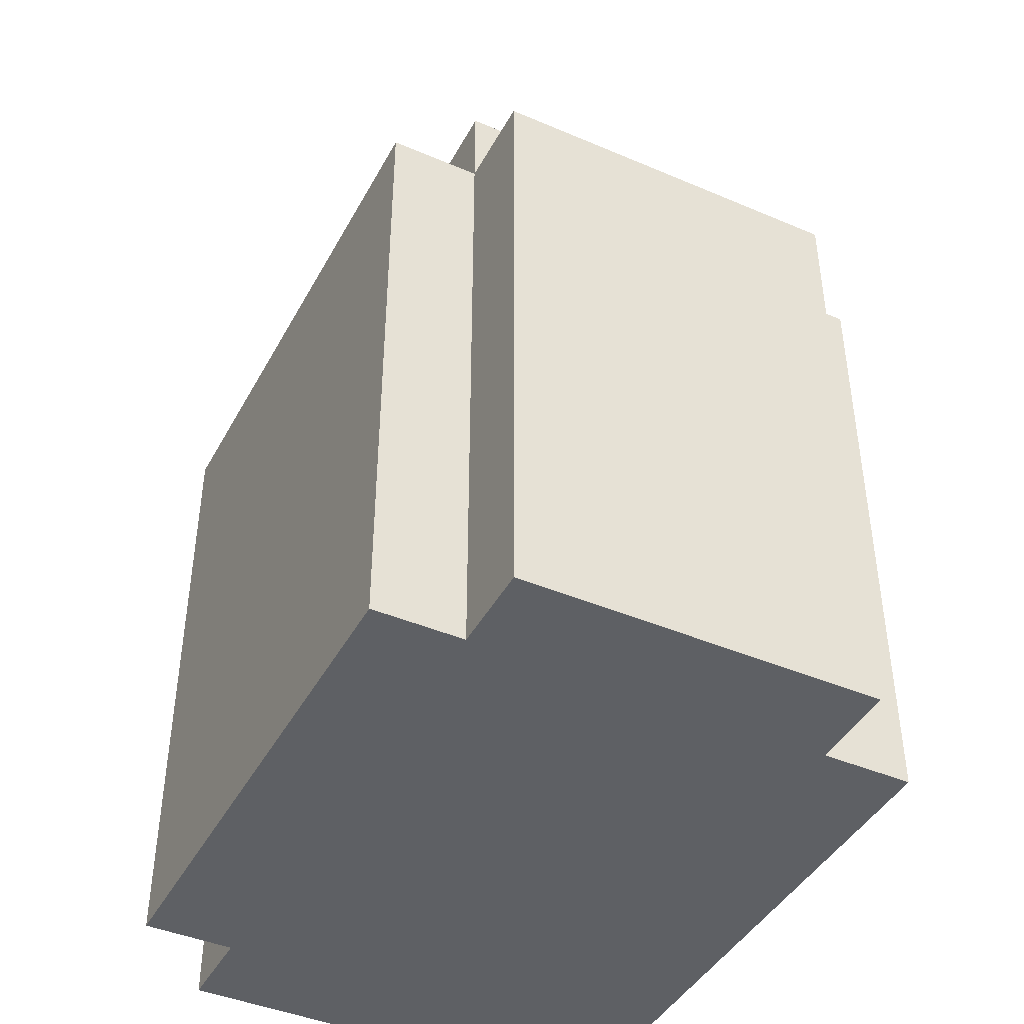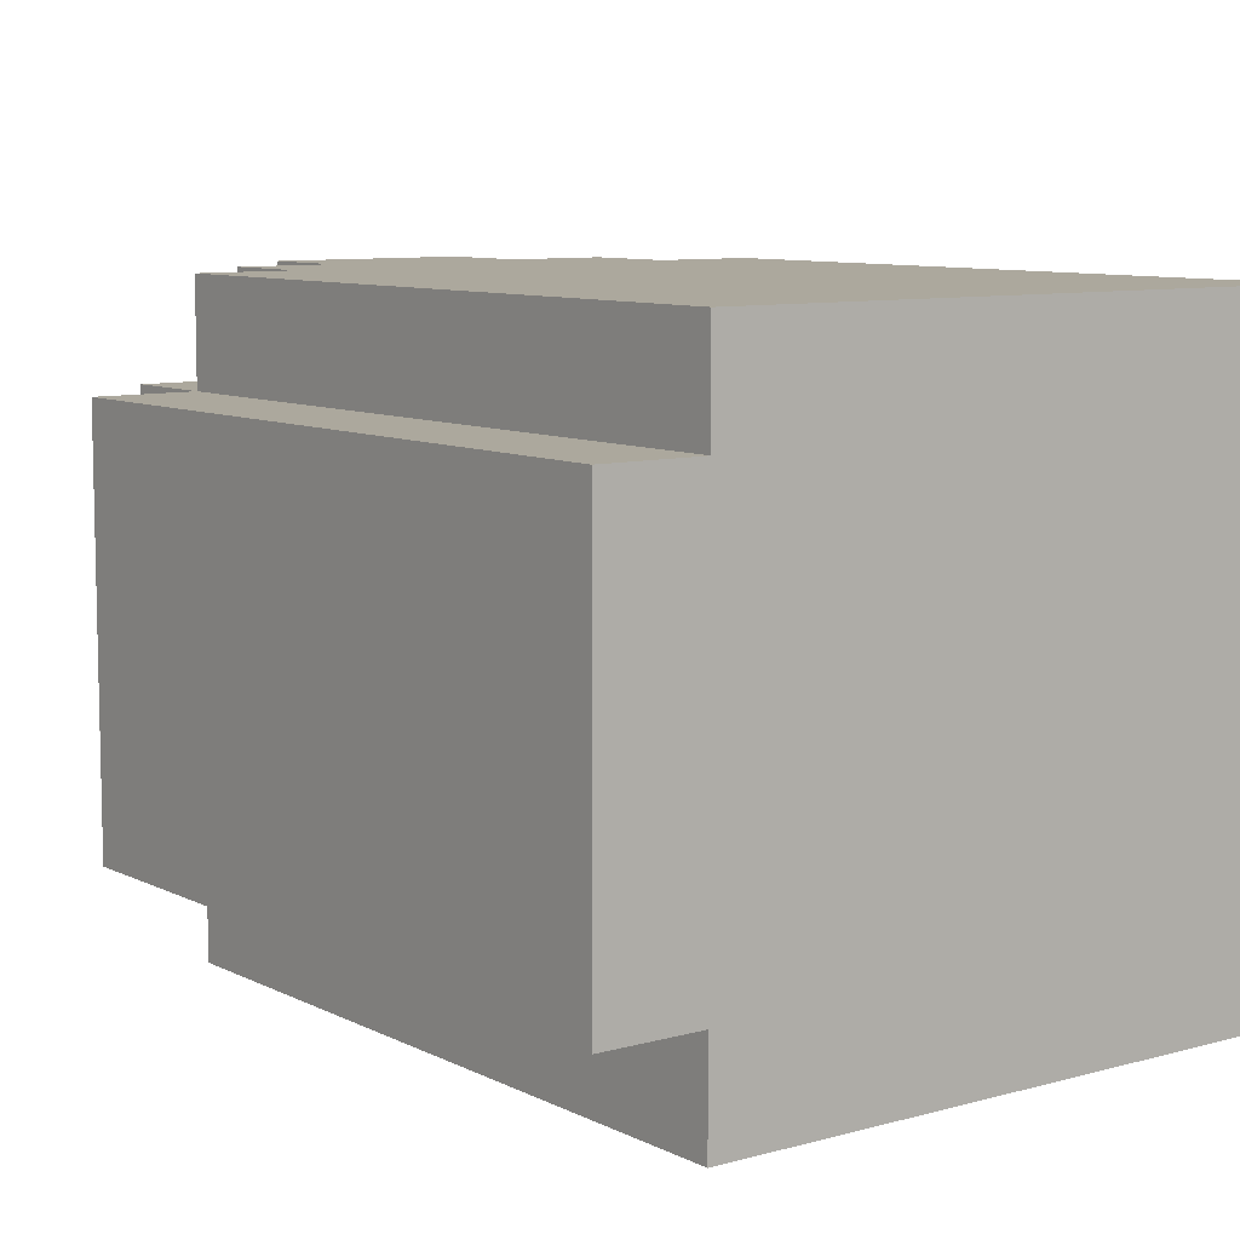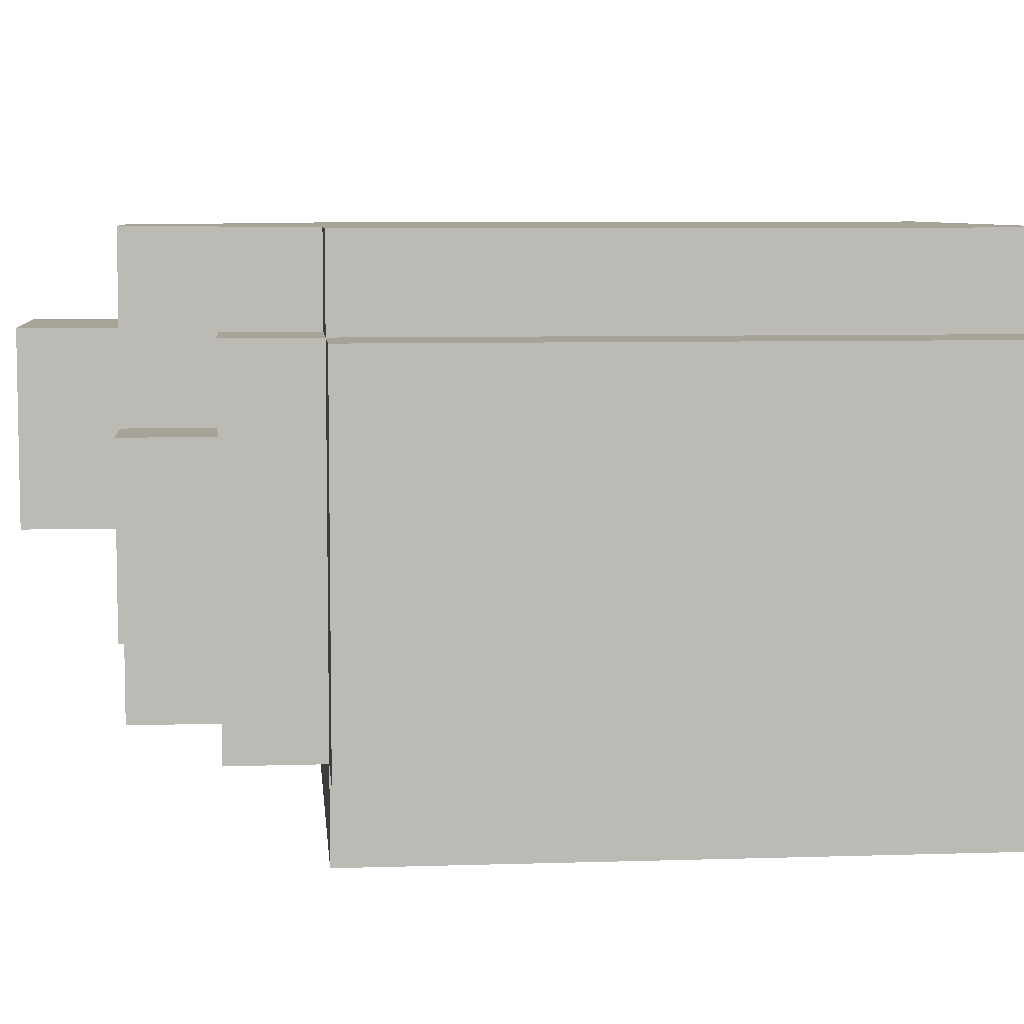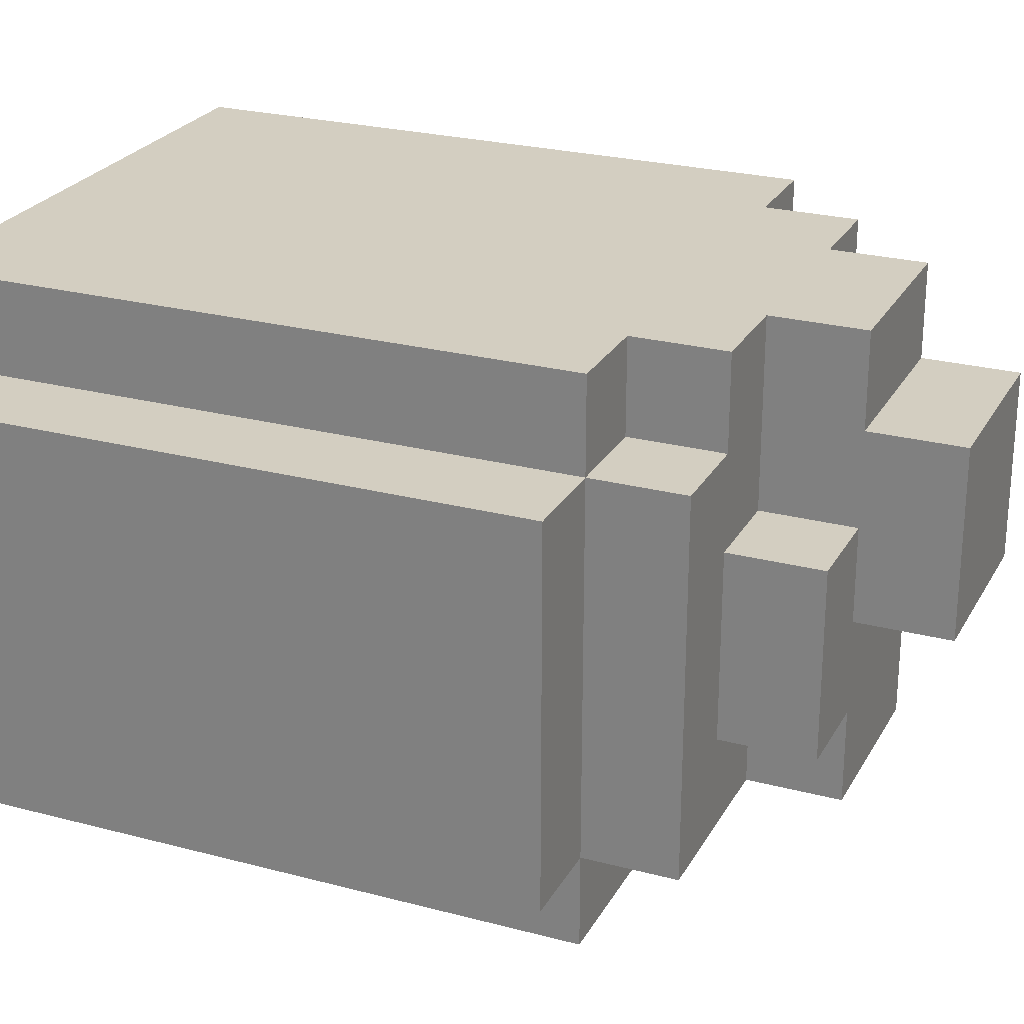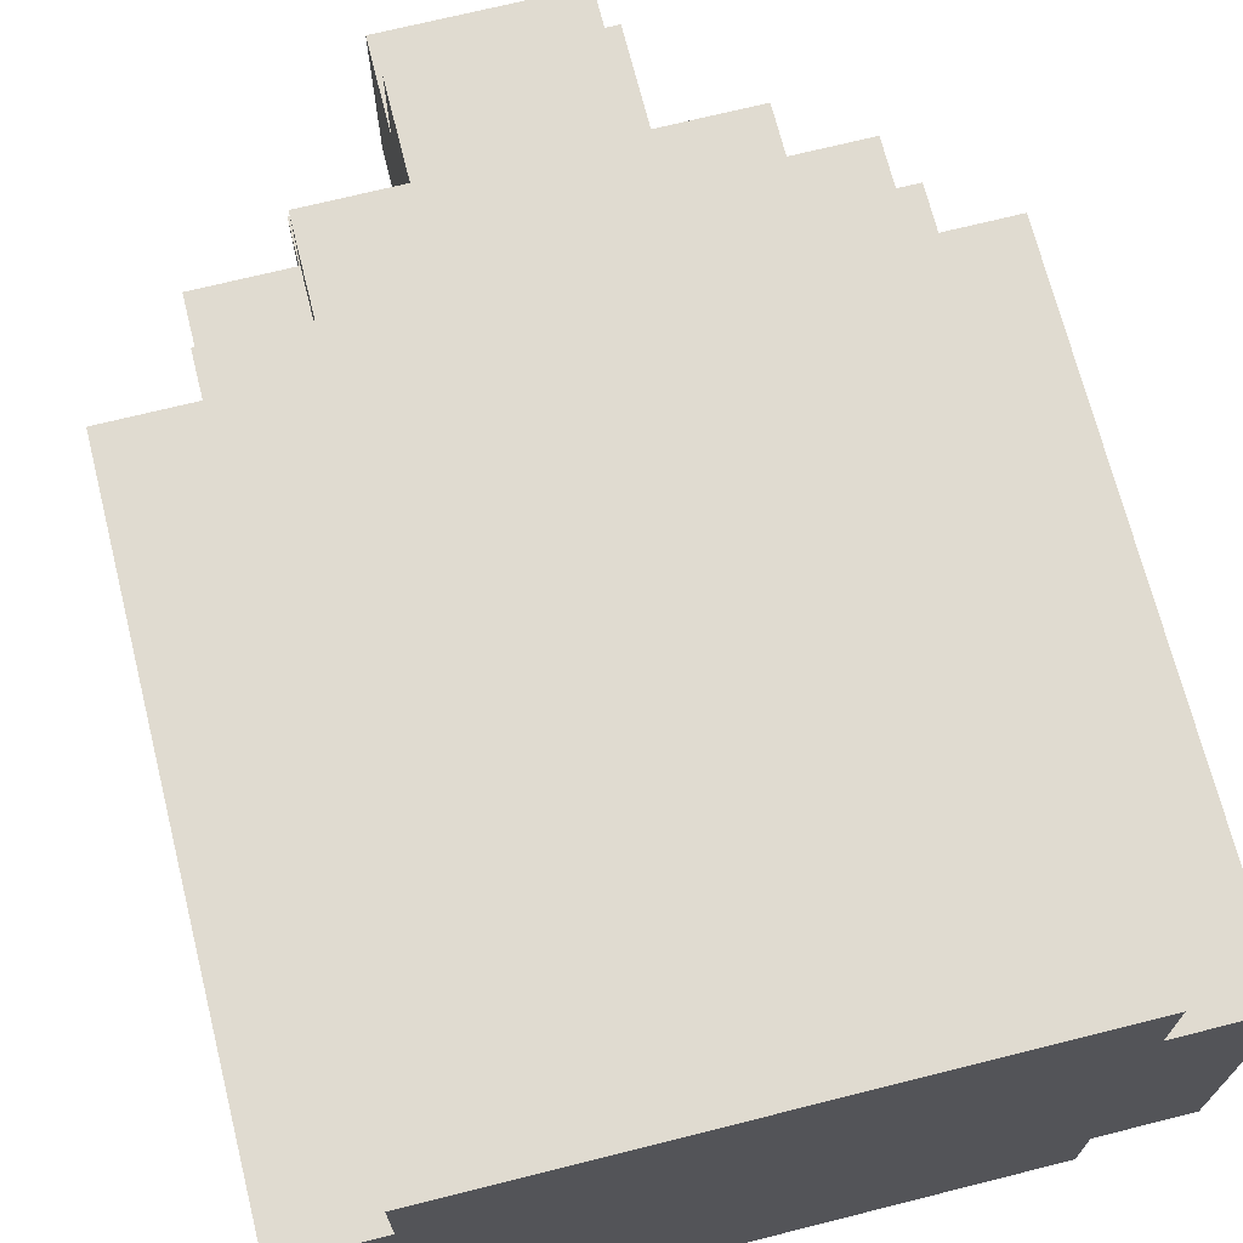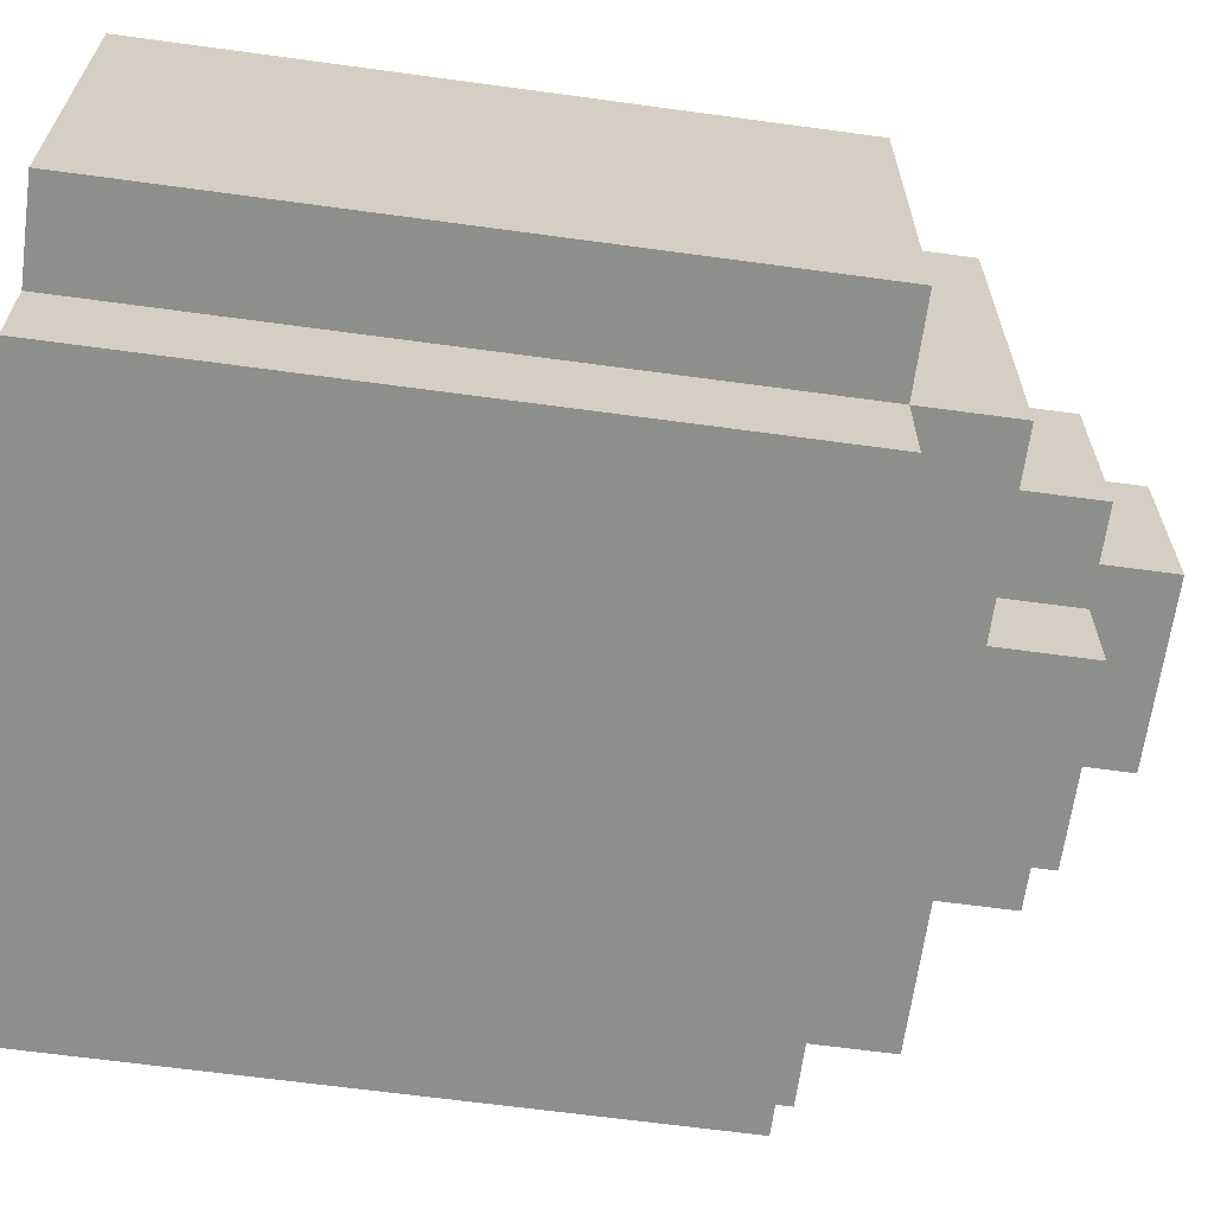
<metadata>
{"format":"obj","ext":"obj","renderer":"f3d","projection":"perspective","resolution":1024,"background":"white","views":[{"elev":-43.1,"azim":63.2,"up":"+Z"},{"elev":8.6,"azim":143.0,"up":"+Y"},{"elev":6.9,"azim":84.7,"up":"+Y"},{"elev":25.1,"azim":-66.8,"up":"+Y"},{"elev":70.1,"azim":165.9,"up":"+Y"},{"elev":-64.9,"azim":-97.8,"up":"+Y"}]}
</metadata>
<code>
o
v 0.1 0.4 -0.3
v 0.1 0.4 -1
v 0.1 0.8 -0.3
v 0.1 0.8 -1
v 0.2 0.3 -0.3
v 0.2 0.3 -1
v 0.2 0.4 -0.2
v 0.2 0.4 -0.3
v 0.2 0.4 -1
v 0.2 0.8 -0.2
v 0.2 0.8 -0.3
v 0.2 0.8 -1
v 0.2 0.9 -0.3
v 0.2 0.9 -1
v 0.3 0.5 -0.1
v 0.3 0.5 -0.2
v 0.3 0.7 -0.1
v 0.3 0.7 -0.2
v 0.3 0.8 -0.2
v 0.3 0.8 -0.3
v 0.3 0.9 -0.2
v 0.3 0.9 -0.3
v 0.4 0.4 -0.1
v 0.4 0.4 -0.2
v 0.4 0.5 -0.1
v 0.4 0.5 -0.2
v 0.4 0.6 0
v 0.4 0.6 -0.1
v 0.4 0.7 -0.1
v 0.4 0.7 -0.2
v 0.4 0.8 0
v 0.4 0.8 -0.1
v 0.4 0.9 -0.1
v 0.4 0.9 -0.2
v 0.6 0.4 -0.1
v 0.6 0.4 -0.2
v 0.6 0.5 -0.1
v 0.6 0.5 -0.2
v 0.6 0.6 0
v 0.6 0.6 -0.1
v 0.6 0.7 -0.1
v 0.6 0.7 -0.2
v 0.6 0.8 0
v 0.6 0.8 -0.1
v 0.6 0.9 -0.1
v 0.6 0.9 -0.2
v 0.7 0.5 -0.1
v 0.7 0.5 -0.2
v 0.7 0.7 -0.1
v 0.7 0.7 -0.2
v 0.7 0.8 -0.2
v 0.7 0.8 -0.3
v 0.7 0.9 -0.2
v 0.7 0.9 -0.3
v 0.8 0.3 -0.3
v 0.8 0.3 -1
v 0.8 0.4 -0.2
v 0.8 0.4 -0.3
v 0.8 0.4 -1
v 0.8 0.8 -0.2
v 0.8 0.8 -0.3
v 0.8 0.8 -1
v 0.8 0.9 -0.3
v 0.8 0.9 -1
v 0.9 0.4 -0.3
v 0.9 0.4 -1
v 0.9 0.8 -0.3
v 0.9 0.8 -1
v 0.4 0.6 0
v 0.4 0.8 0
v 0.6 0.6 0
v 0.6 0.8 0
v 0.3 0.5 -0.1
v 0.3 0.7 -0.1
v 0.4 0.4 -0.1
v 0.4 0.5 -0.1
v 0.4 0.6 -0.1
v 0.4 0.7 -0.1
v 0.4 0.8 -0.1
v 0.4 0.9 -0.1
v 0.6 0.4 -0.1
v 0.6 0.5 -0.1
v 0.6 0.6 -0.1
v 0.6 0.7 -0.1
v 0.6 0.8 -0.1
v 0.6 0.9 -0.1
v 0.7 0.5 -0.1
v 0.7 0.7 -0.1
v 0.2 0.4 -0.2
v 0.2 0.8 -0.2
v 0.3 0.5 -0.2
v 0.3 0.7 -0.2
v 0.3 0.8 -0.2
v 0.3 0.9 -0.2
v 0.4 0.4 -0.2
v 0.4 0.5 -0.2
v 0.4 0.7 -0.2
v 0.4 0.9 -0.2
v 0.6 0.4 -0.2
v 0.6 0.5 -0.2
v 0.6 0.7 -0.2
v 0.6 0.9 -0.2
v 0.7 0.5 -0.2
v 0.7 0.7 -0.2
v 0.7 0.8 -0.2
v 0.7 0.9 -0.2
v 0.8 0.4 -0.2
v 0.8 0.8 -0.2
v 0.1 0.4 -0.3
v 0.1 0.8 -0.3
v 0.2 0.3 -0.3
v 0.2 0.4 -0.3
v 0.2 0.8 -0.3
v 0.2 0.9 -0.3
v 0.3 0.8 -0.3
v 0.3 0.9 -0.3
v 0.7 0.8 -0.3
v 0.7 0.9 -0.3
v 0.8 0.3 -0.3
v 0.8 0.4 -0.3
v 0.8 0.8 -0.3
v 0.8 0.9 -0.3
v 0.9 0.4 -0.3
v 0.9 0.8 -0.3
v 0.1 0.4 -1
v 0.1 0.8 -1
v 0.2 0.3 -1
v 0.2 0.4 -1
v 0.2 0.8 -1
v 0.2 0.9 -1
v 0.8 0.3 -1
v 0.8 0.4 -1
v 0.8 0.8 -1
v 0.8 0.9 -1
v 0.9 0.4 -1
v 0.9 0.8 -1
v 0.2 0.3 -0.3
v 0.8 0.3 -0.3
v 0.2 0.3 -1
v 0.8 0.3 -1
v 0.4 0.4 -0.1
v 0.6 0.4 -0.1
v 0.2 0.4 -0.2
v 0.4 0.4 -0.2
v 0.6 0.4 -0.2
v 0.8 0.4 -0.2
v 0.1 0.4 -0.3
v 0.2 0.4 -0.3
v 0.8 0.4 -0.3
v 0.9 0.4 -0.3
v 0.1 0.4 -1
v 0.2 0.4 -1
v 0.8 0.4 -1
v 0.9 0.4 -1
v 0.3 0.5 -0.1
v 0.4 0.5 -0.1
v 0.6 0.5 -0.1
v 0.7 0.5 -0.1
v 0.3 0.5 -0.2
v 0.4 0.5 -0.2
v 0.6 0.5 -0.2
v 0.7 0.5 -0.2
v 0.4 0.6 0
v 0.6 0.6 0
v 0.4 0.6 -0.1
v 0.6 0.6 -0.1
v 0.3 0.7 -0.1
v 0.4 0.7 -0.1
v 0.6 0.7 -0.1
v 0.7 0.7 -0.1
v 0.3 0.7 -0.2
v 0.4 0.7 -0.2
v 0.6 0.7 -0.2
v 0.7 0.7 -0.2
v 0.4 0.8 0
v 0.6 0.8 0
v 0.4 0.8 -0.1
v 0.6 0.8 -0.1
v 0.2 0.8 -0.2
v 0.3 0.8 -0.2
v 0.7 0.8 -0.2
v 0.8 0.8 -0.2
v 0.1 0.8 -0.3
v 0.2 0.8 -0.3
v 0.3 0.8 -0.3
v 0.7 0.8 -0.3
v 0.8 0.8 -0.3
v 0.9 0.8 -0.3
v 0.1 0.8 -1
v 0.2 0.8 -1
v 0.8 0.8 -1
v 0.9 0.8 -1
v 0.4 0.9 -0.1
v 0.6 0.9 -0.1
v 0.3 0.9 -0.2
v 0.4 0.9 -0.2
v 0.6 0.9 -0.2
v 0.7 0.9 -0.2
v 0.2 0.9 -0.3
v 0.3 0.9 -0.3
v 0.7 0.9 -0.3
v 0.8 0.9 -0.3
v 0.2 0.9 -1
v 0.8 0.9 -1
f 3 2 1
f 4 2 3
f 8 6 5
f 9 6 8
f 10 8 7
f 11 8 10
f 13 12 11
f 14 12 13
f 17 16 15
f 18 16 17
f 21 20 19
f 22 20 21
f 25 24 23
f 26 24 25
f 29 28 27
f 31 29 27
f 31 30 29
f 32 30 31
f 33 30 32
f 34 30 33
f 35 36 37
f 37 36 38
f 39 40 41
f 39 41 43
f 41 42 43
f 43 42 44
f 44 42 45
f 45 42 46
f 47 48 49
f 49 48 50
f 51 52 53
f 53 52 54
f 55 56 58
f 58 56 59
f 57 58 60
f 60 58 61
f 61 62 63
f 63 62 64
f 65 66 67
f 67 66 68
f 71 70 69
f 72 70 71
f 76 74 73
f 77 74 76
f 78 74 77
f 81 76 75
f 81 77 76
f 82 77 81
f 83 77 82
f 85 80 79
f 86 80 85
f 87 84 83
f 87 83 82
f 88 84 87
f 91 90 89
f 92 90 91
f 93 90 92
f 95 91 89
f 96 91 95
f 97 94 93
f 97 93 92
f 98 94 97
f 103 100 99
f 104 102 101
f 105 102 104
f 106 102 105
f 107 103 99
f 107 104 103
f 107 105 104
f 108 105 107
f 112 110 109
f 113 110 112
f 115 114 113
f 116 114 115
f 119 112 111
f 120 112 119
f 121 118 117
f 122 118 121
f 123 121 120
f 124 121 123
f 125 126 128
f 128 126 129
f 127 128 131
f 129 130 131
f 128 129 131
f 131 130 132
f 132 130 133
f 133 130 134
f 132 133 135
f 135 133 136
f 139 138 137
f 140 138 139
f 144 142 141
f 145 142 144
f 148 144 143
f 148 146 145
f 148 145 144
f 149 146 148
f 151 148 147
f 152 148 151
f 153 150 149
f 154 150 153
f 159 156 155
f 160 156 159
f 161 158 157
f 162 158 161
f 165 164 163
f 166 164 165
f 167 168 171
f 171 168 172
f 169 170 173
f 173 170 174
f 175 176 177
f 177 176 178
f 179 180 184
f 184 180 185
f 181 182 186
f 186 182 187
f 183 184 189
f 189 184 190
f 187 188 191
f 191 188 192
f 193 194 196
f 196 194 197
f 195 196 200
f 197 198 200
f 196 197 200
f 200 198 201
f 199 200 203
f 201 202 203
f 200 201 203
f 203 202 204

</code>
